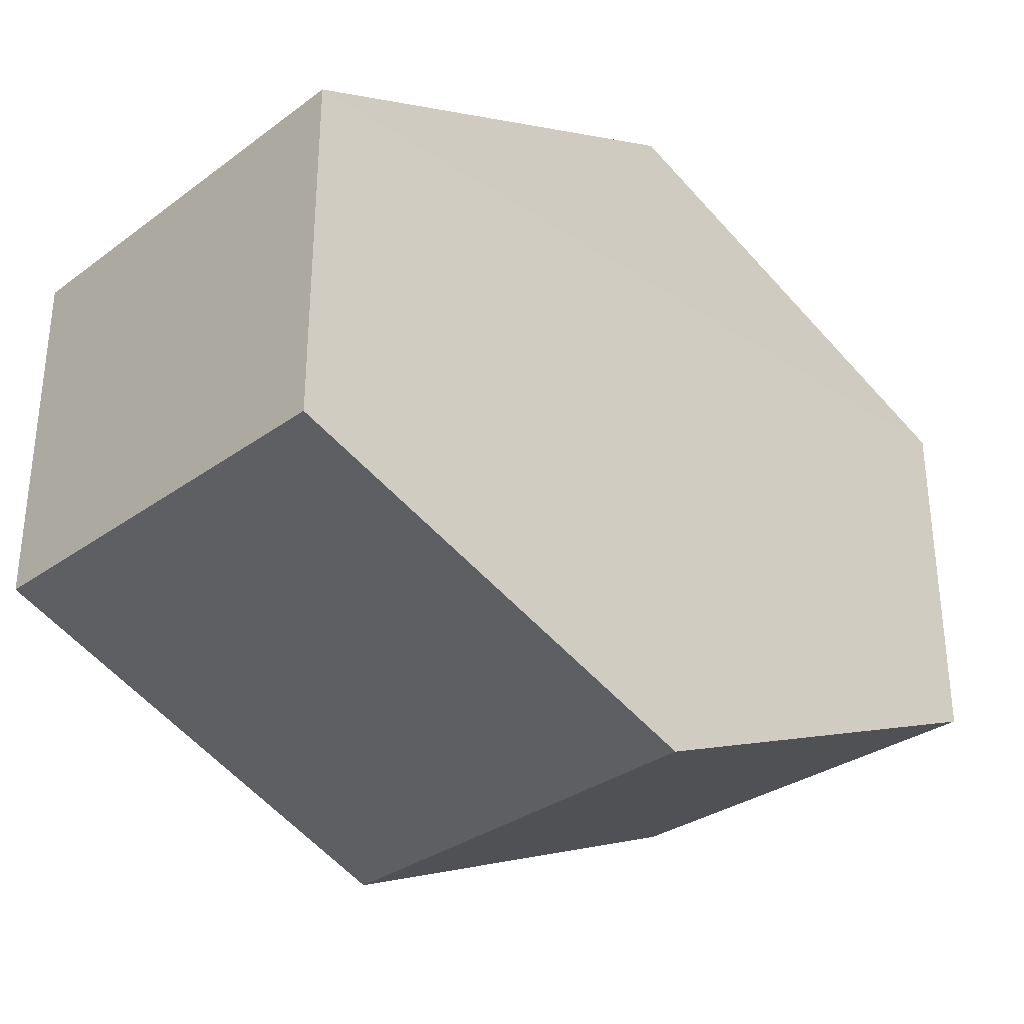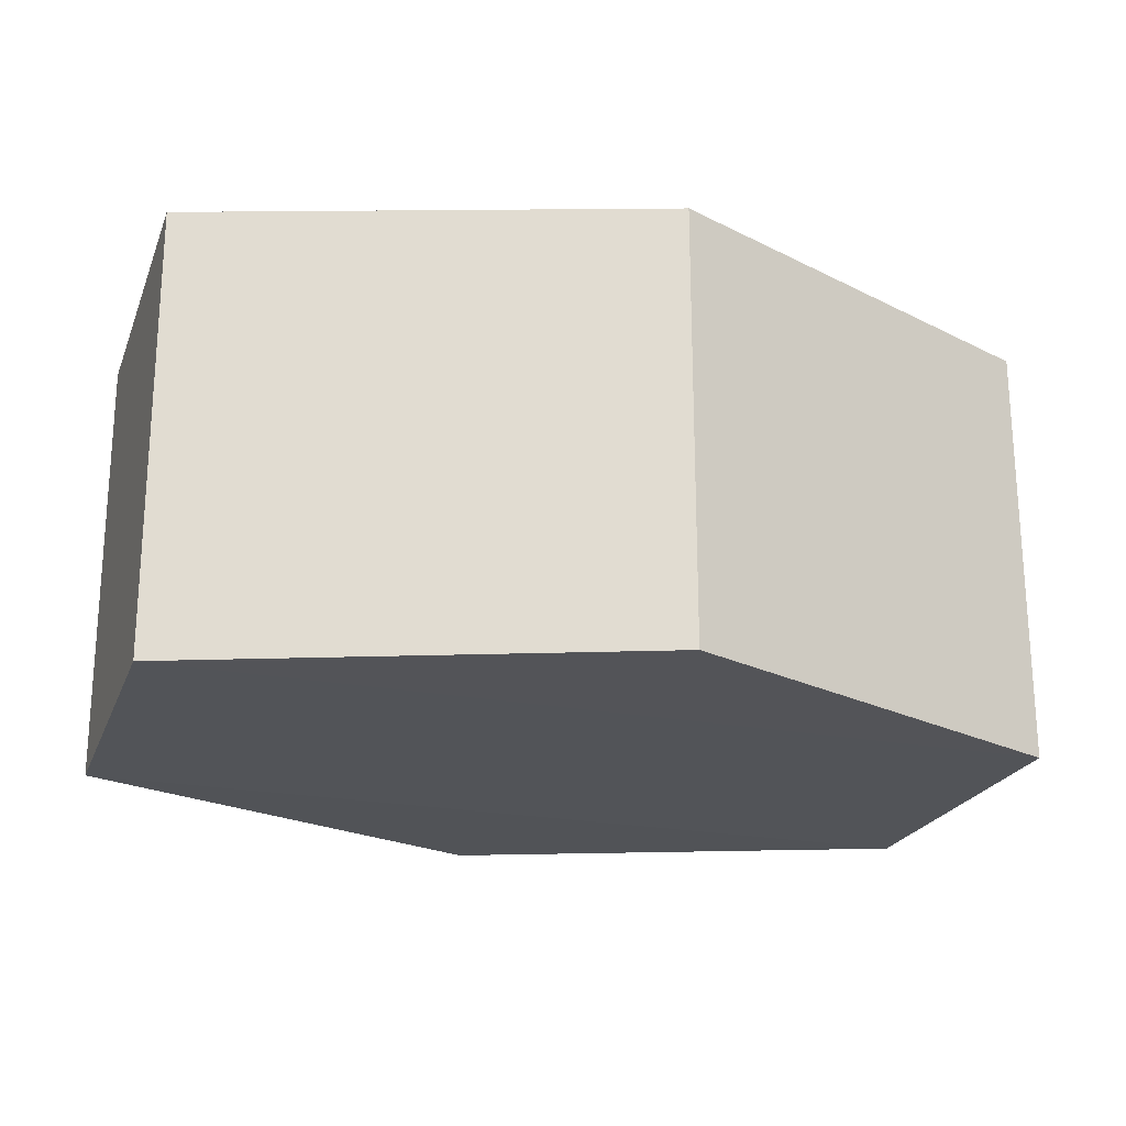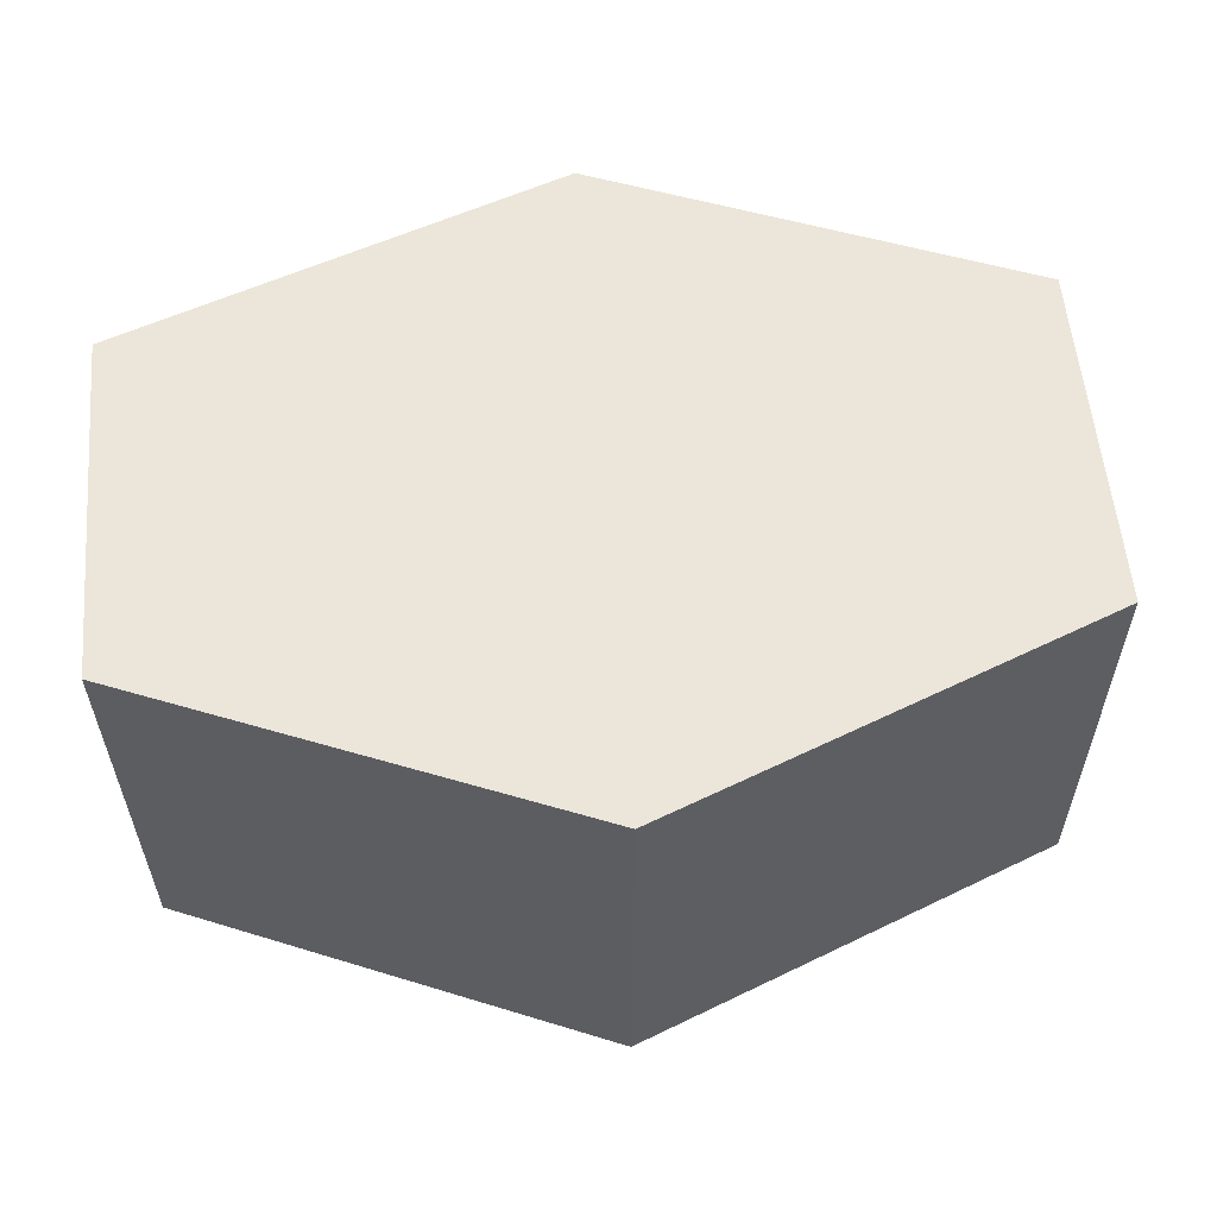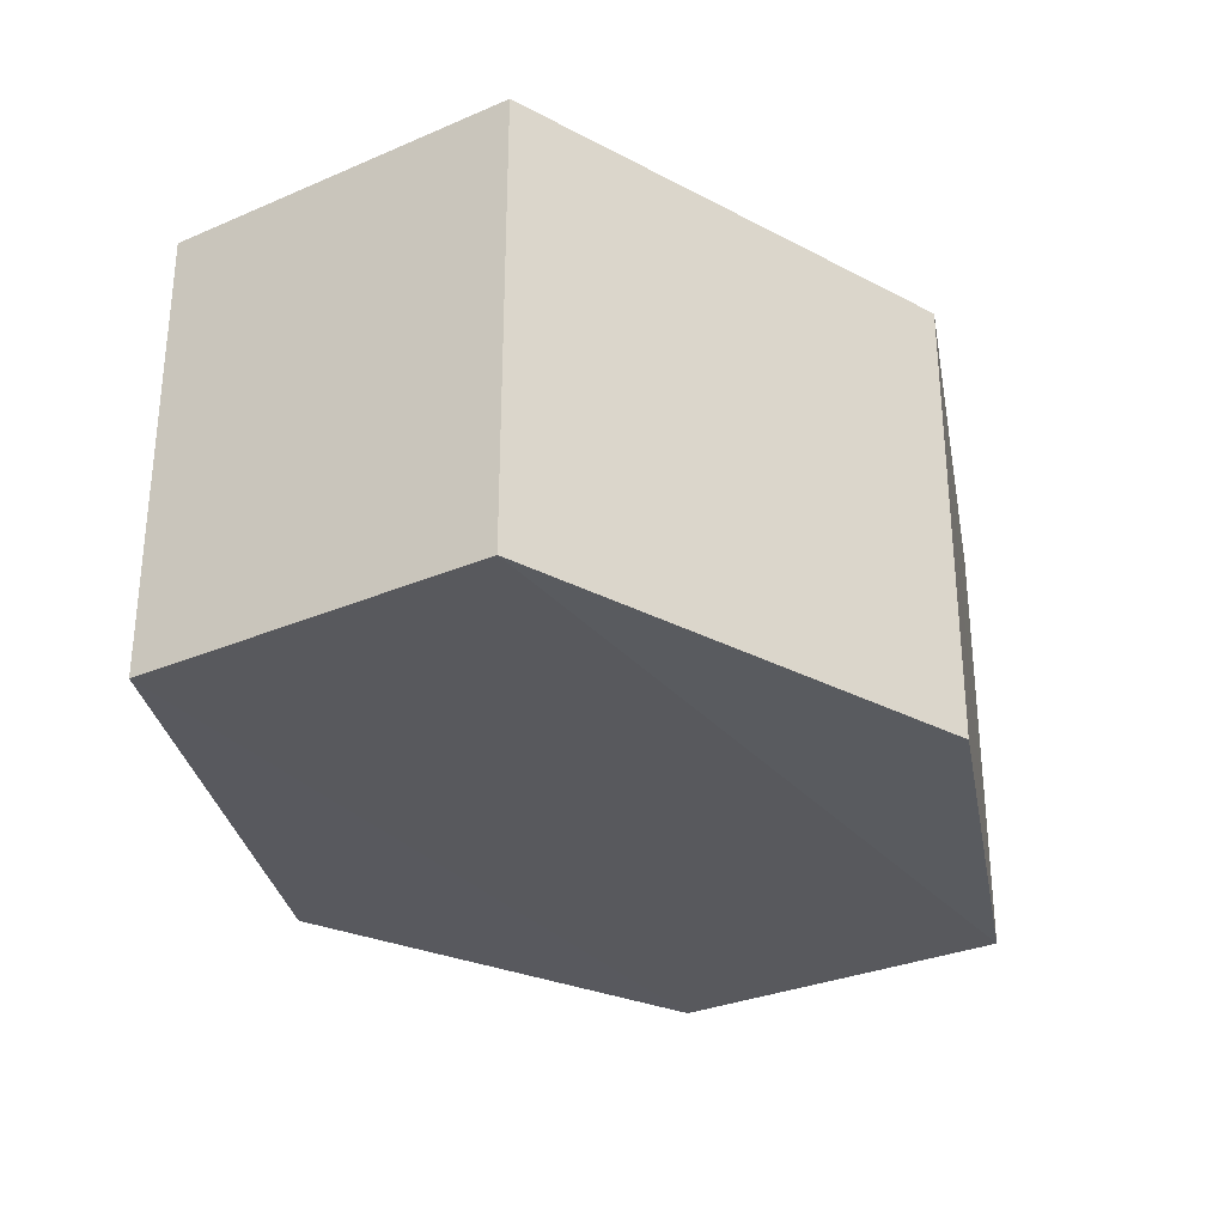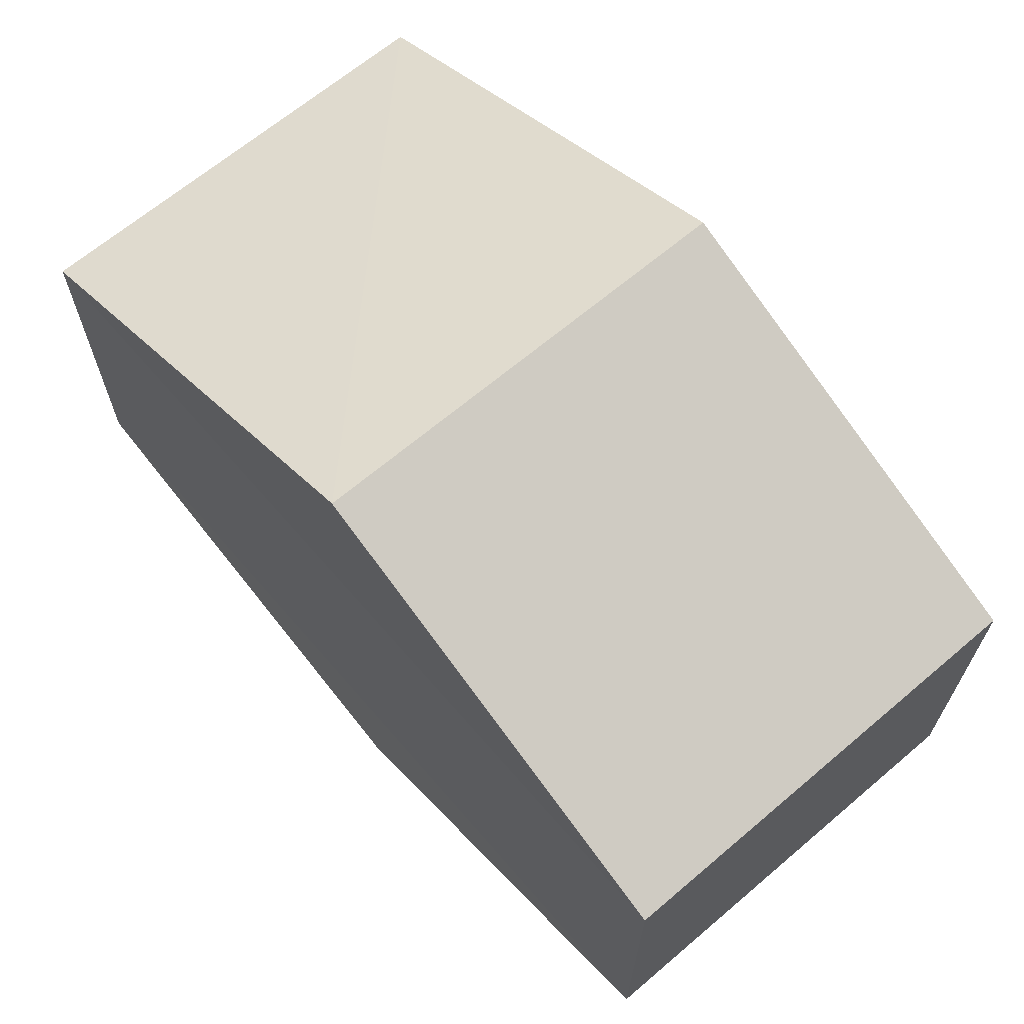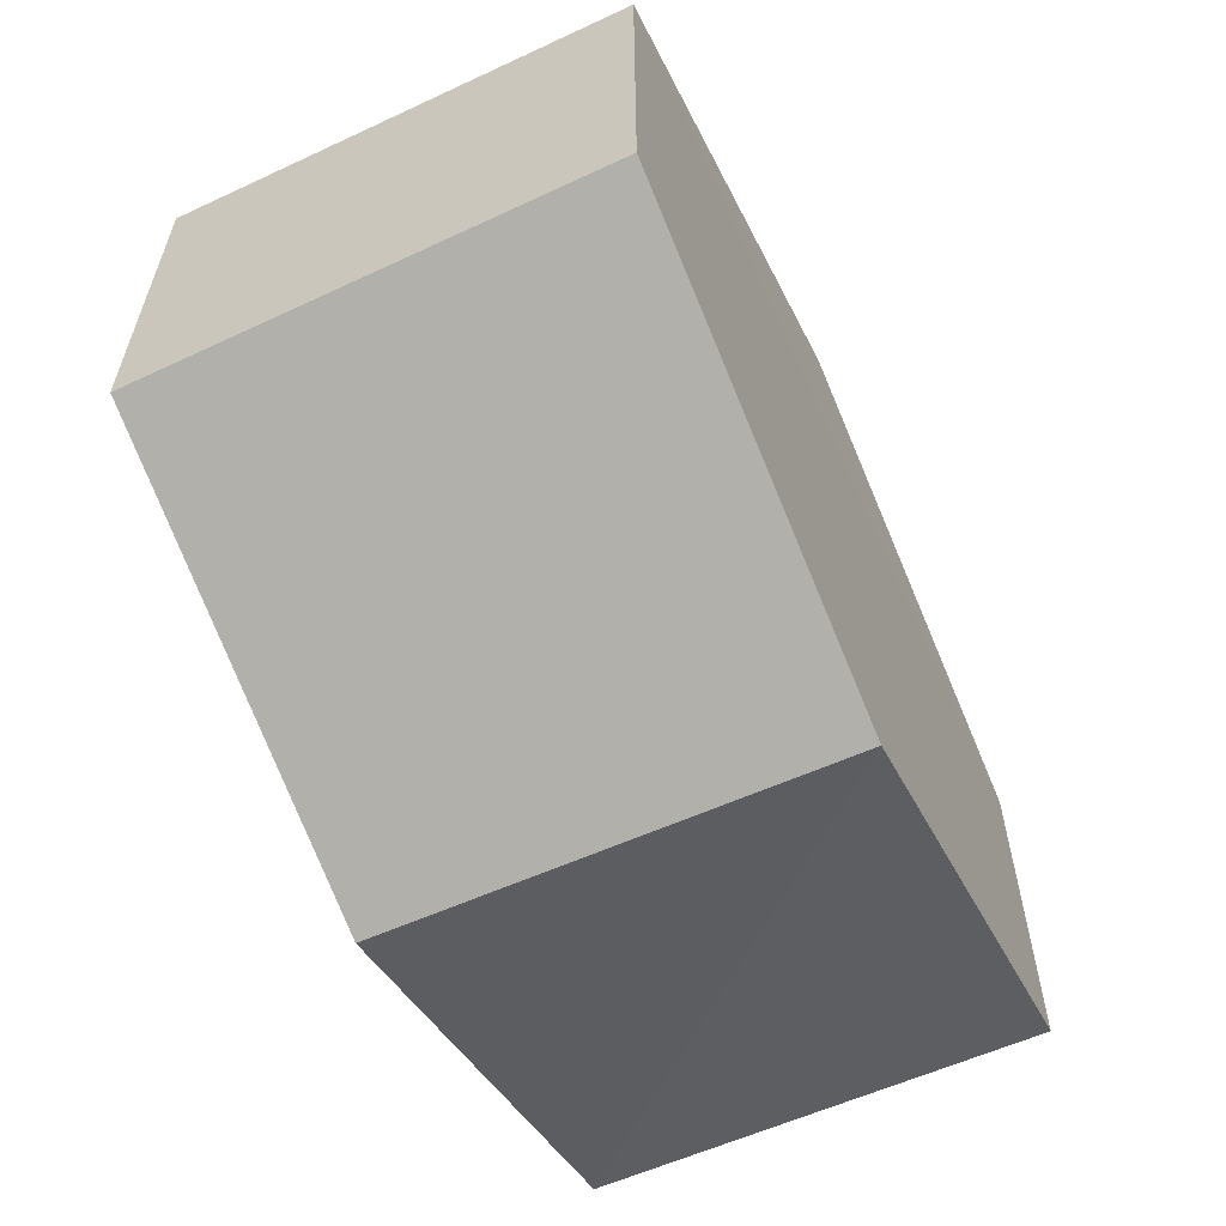
<metadata>
{"format":"obj","ext":"obj","renderer":"f3d","projection":"perspective","resolution":1024,"background":"white","views":[{"elev":-30.6,"azim":-43.6,"up":"+Z"},{"elev":-22.4,"azim":161.2,"up":"+Y"},{"elev":56.6,"azim":-4.8,"up":"+Y"},{"elev":-30.5,"azim":121.9,"up":"+Y"},{"elev":66.4,"azim":49.1,"up":"+Z"},{"elev":-60.8,"azim":-65.4,"up":"+Z"}]}
</metadata>
<code>
o 6546
v 2241 1889 16.96
v 2241 1889 16.95
v 2241 1889 16.96
v 2241 1889 16.95
v 2241 1889 16.95
v 2241 1889 16.95
v 2241 1889 16.95
v 2241 1889 16.95
v 2241 1889 16.95
v 2241 1889 16.96
v 2241 1889 16.95
v 2241 1889 16.95
v 2241 1889 16.96
v 2241 1889 16.96
v 2241 1889 16.96
v 2241 1889 16.96
v 2241 1889 16.96
v 2241 1889 16.96
v 2241 1889 16.95
v 2241 1889 16.96
v 2241 1889 16.95
v 2241 1889 16.95
v 2241 1889 16.95
v 2241 1889 16.95
v 2241 1889 16.95
v 2241 1889 16.96
v 2241 1889 16.96
v 2241 1889 16.96
v 2241 1889 16.96
v 2241 1889 16.96
v 2241 1889 16.96
v 2241 1889 16.95
f 1 2 3
f 4 2 5
f 6 7 4
f 8 9 6
f 7 10 11
f 12 11 10
f 13 10 14
f 8 15 13
f 16 1 13
f 17 18 16
f 15 19 20
f 21 19 22
f 23 12 21
f 24 25 23
f 24 1 26
f 27 15 26
f 28 29 27
f 26 30 31
f 12 30 32
f 7 32 30

</code>
